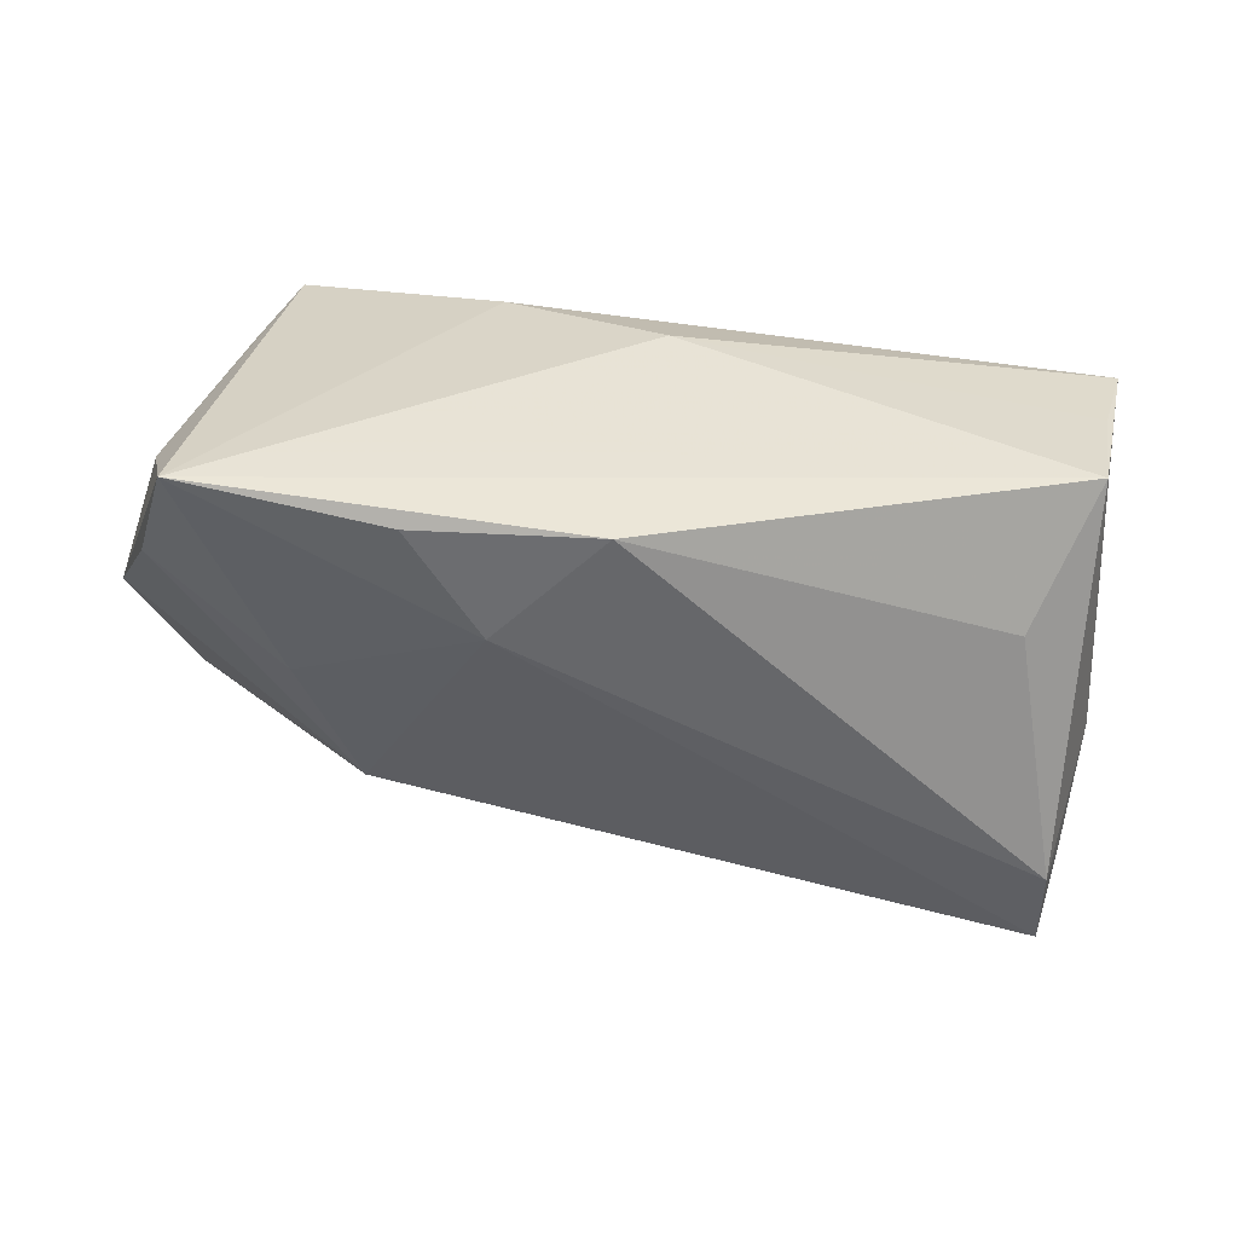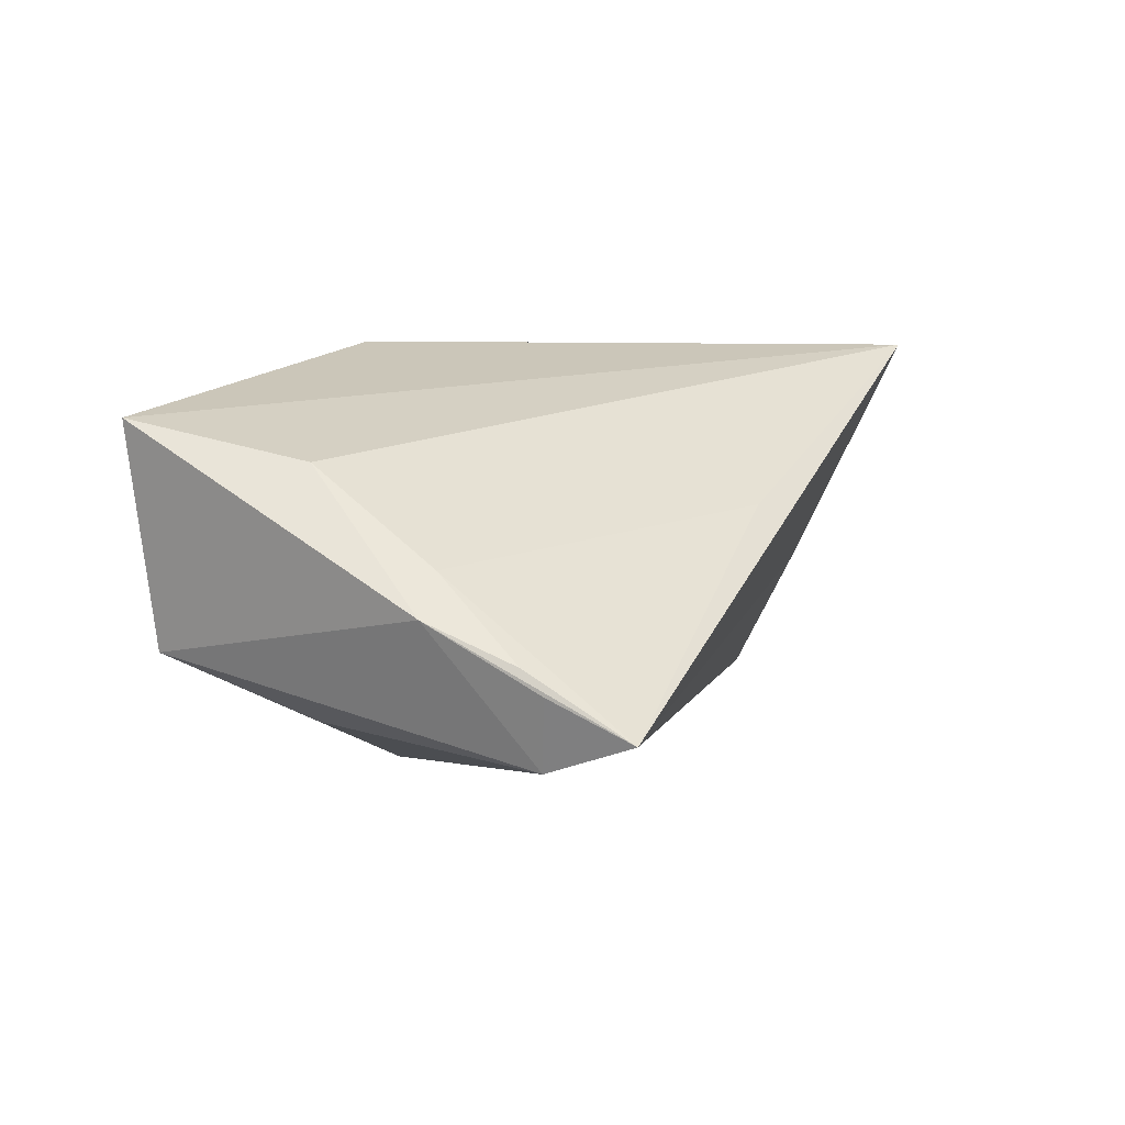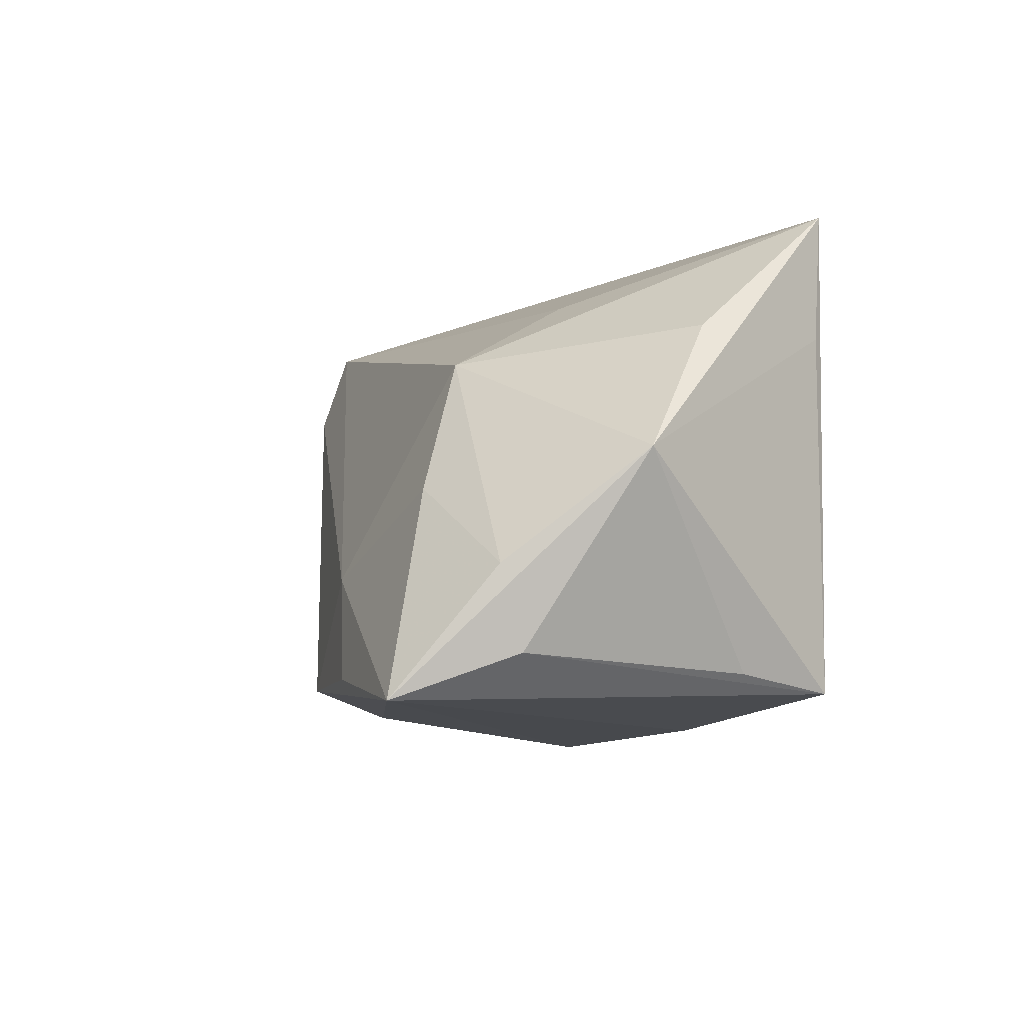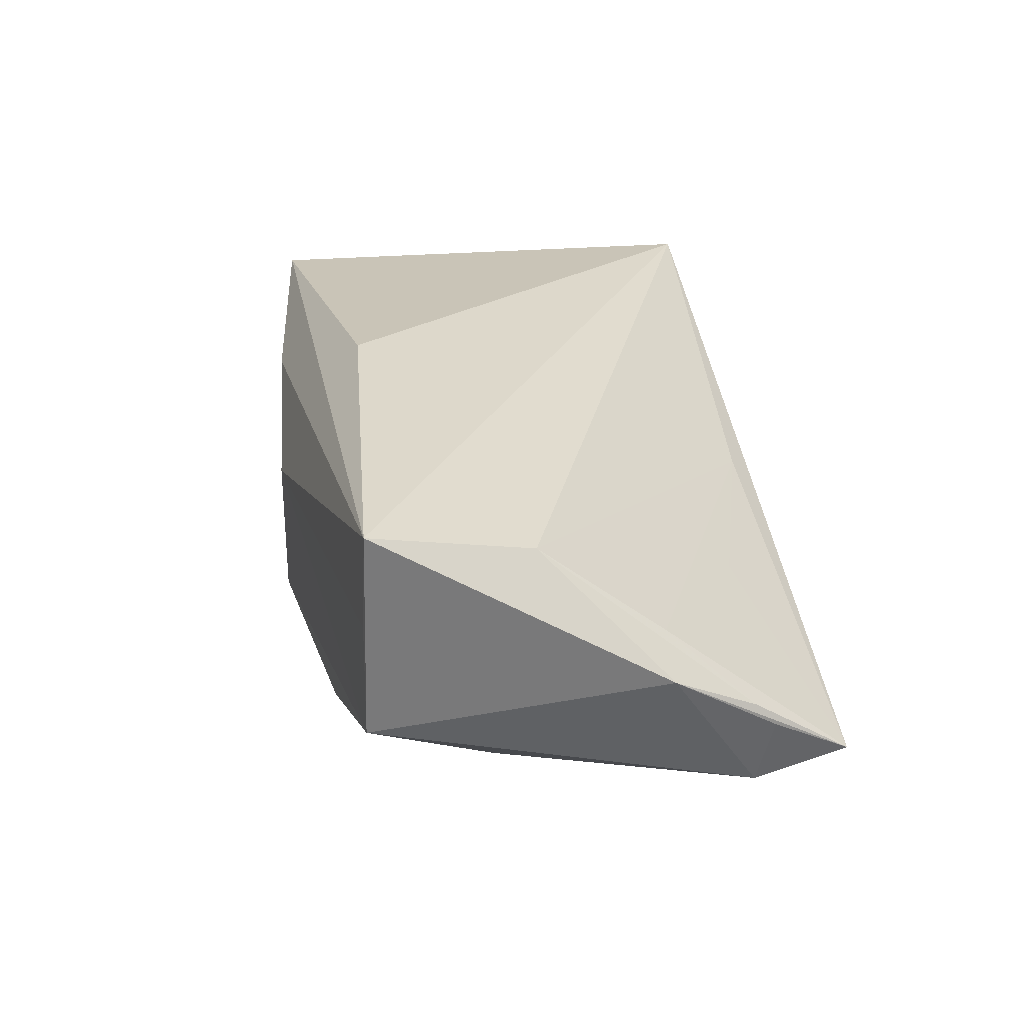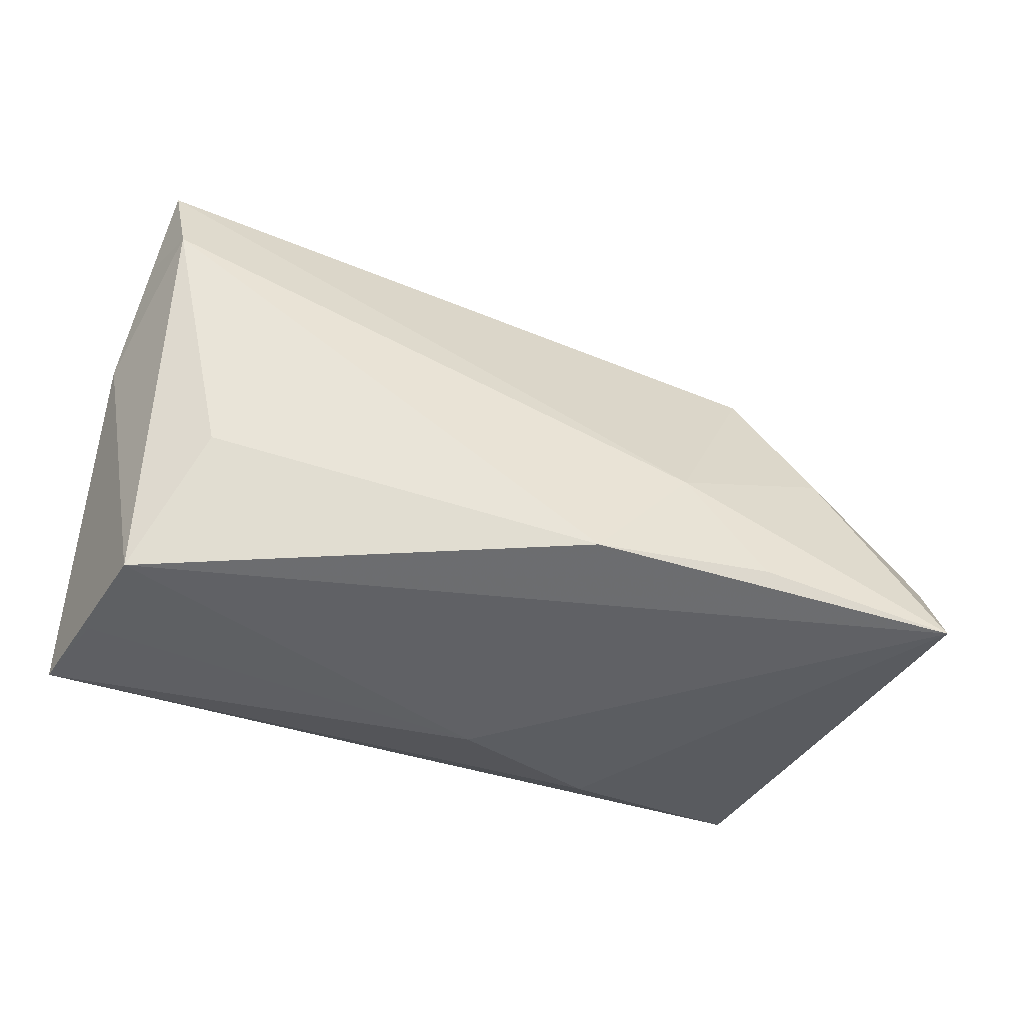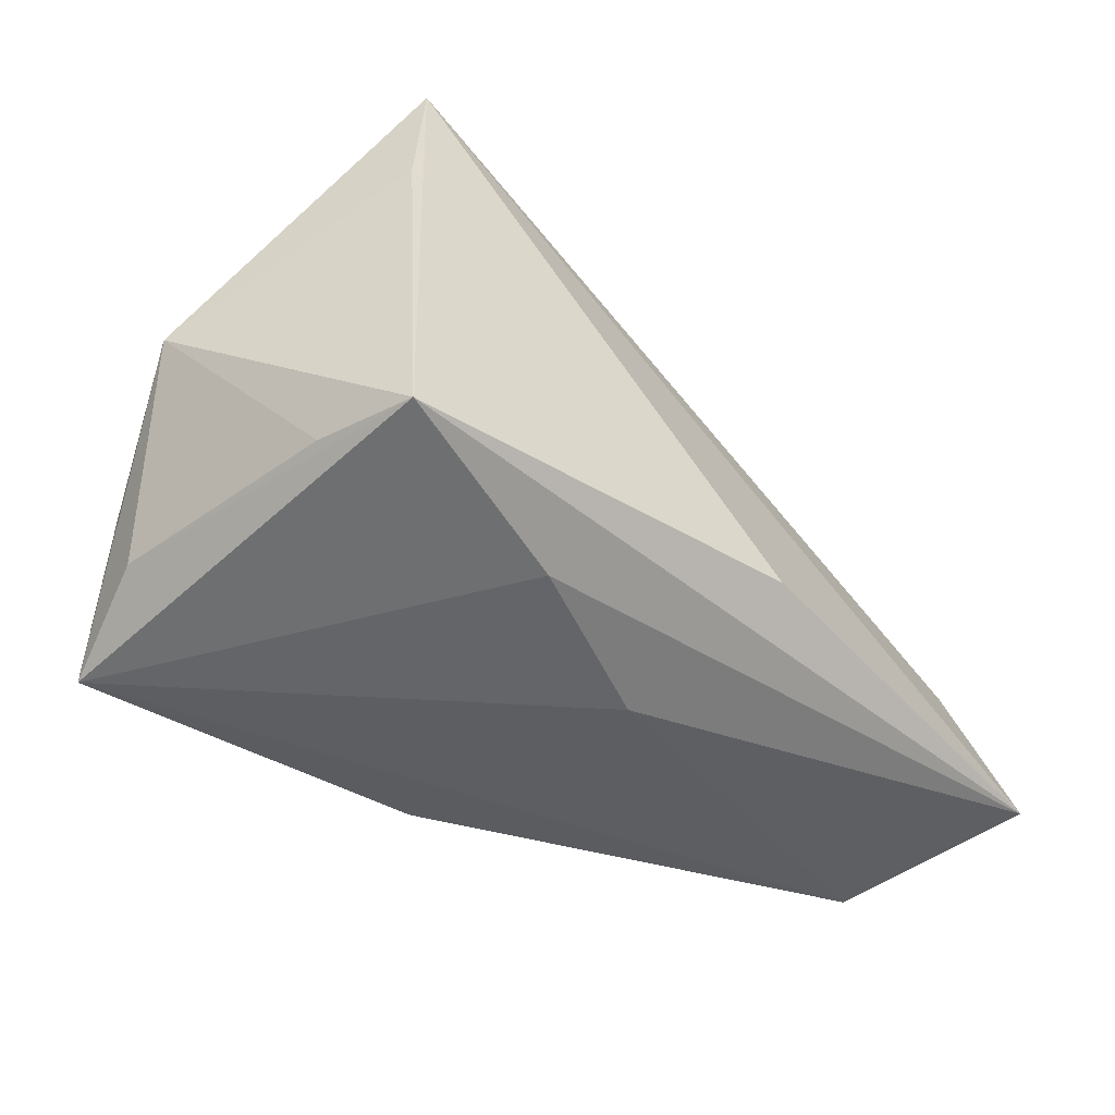
<metadata>
{"format":"obj","ext":"obj","renderer":"f3d","projection":"perspective","resolution":1024,"background":"white","views":[{"elev":-59.4,"azim":-4.3,"up":"+Z"},{"elev":4.8,"azim":114.5,"up":"+Z"},{"elev":-8.8,"azim":-105.6,"up":"+Y"},{"elev":20.0,"azim":80.2,"up":"+Z"},{"elev":-38.8,"azim":162.8,"up":"+Y"},{"elev":-48.2,"azim":-37.0,"up":"+Y"}]}
</metadata>
<code>
v -0.02252 -0.02119 -0.02994
v 0.05508 0.02631 -0.01072
v -0.03403 0.0005907 -0.02267
v 0.05525 0.02373 -0.007846
v -0.03974 0.03589 0.02606
v 0.05751 0.01337 -0.003233
v 0.01246 -0.01798 0.02606
v 0.05273 -0.02183 -0.008927
v -0.04911 -0.01977 -0.0148
v -0.03823 -0.02296 0.02606
v 0.05278 -0.002071 0.01247
v 0.05219 0.02486 -0.01917
v -0.001043 -0.02128 -0.0291
v 0.045 -0.005845 -0.01675
v -0.02614 0.01757 -0.01689
v -0.04642 -0.02511 -0.02946
v 0.009714 0.03313 0.006595
v -0.05038 -0.01004 -0.01774
v 0.03339 0.02625 0.000844
v -0.04233 -0.02108 0.01395
v -0.02153 0.0269 -0.002041
v 0.004705 -0.02796 0.007119
v -0.04771 0.01911 0.007394
v -0.05559 0.002938 -0.001677
v -0.01405 -0.02639 0.01707
v 0.05333 0.03589 -0.01541
v -0.04028 0.02024 0.02503
v 0.05507 -0.0221 0.005142
v 0.05851 -0.02208 0.01714
v 0.05311 0.01314 0.001482
v -0.01321 -0.008059 -0.02834
f 11 29 6
f 5 29 11
f 27 5 24
f 24 10 27
f 27 10 5
f 7 29 5
f 5 10 7
f 7 10 29
f 6 29 8
f 6 26 4
f 4 11 6
f 17 26 5
f 5 11 17
f 24 5 23
f 23 15 24
f 5 15 23
f 5 26 21
f 21 15 5
f 26 15 21
f 2 26 6
f 28 8 29
f 30 17 11
f 30 4 26
f 11 4 30
f 20 10 24
f 24 9 20
f 20 9 10
f 31 15 26
f 1 31 13
f 16 9 24
f 16 31 1
f 10 9 16
f 1 13 16
f 16 13 8
f 26 17 19
f 19 30 26
f 17 30 19
f 8 13 14
f 12 31 26
f 12 13 31
f 12 14 13
f 8 14 12
f 26 2 12
f 6 8 12
f 12 2 6
f 24 15 18
f 18 16 24
f 8 28 22
f 22 16 8
f 22 28 29
f 3 18 15
f 16 18 3
f 15 31 3
f 31 16 3
f 29 10 25
f 25 22 29
f 10 16 25
f 16 22 25

</code>
